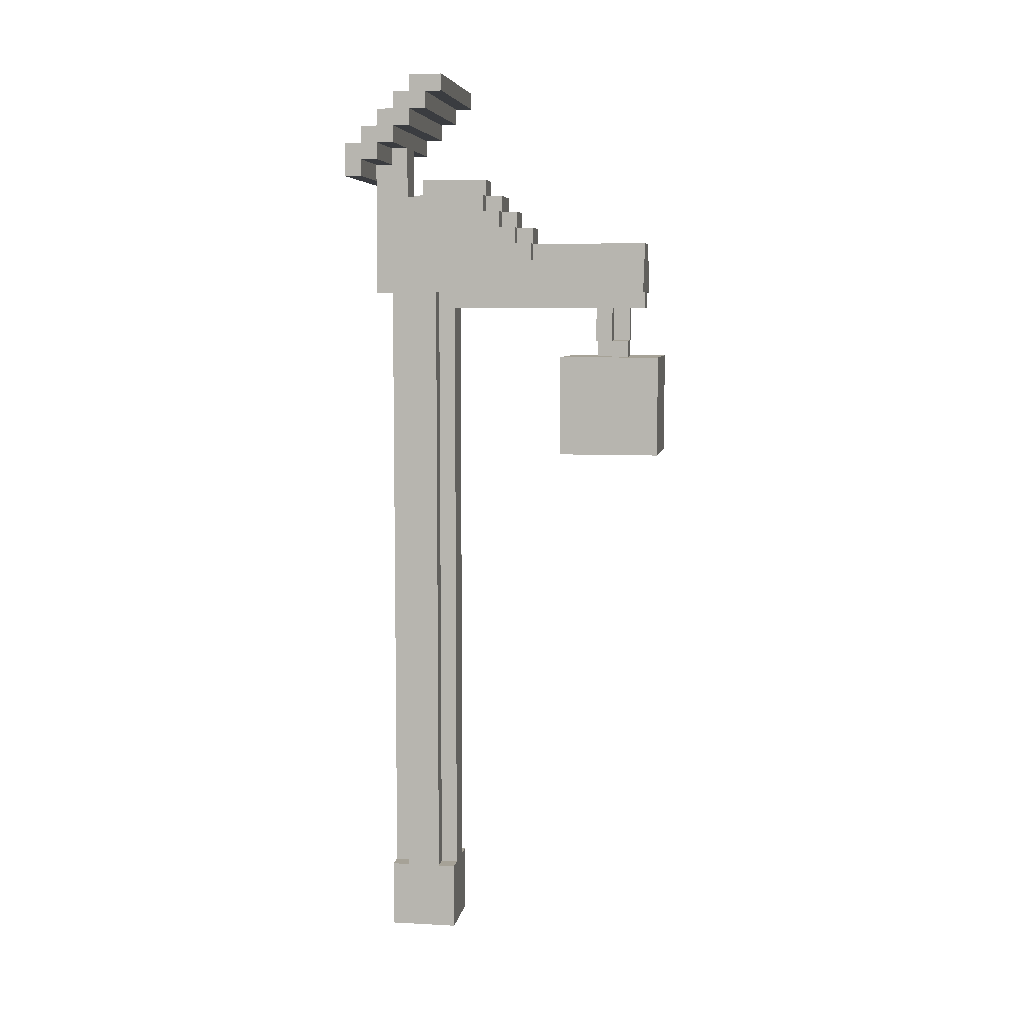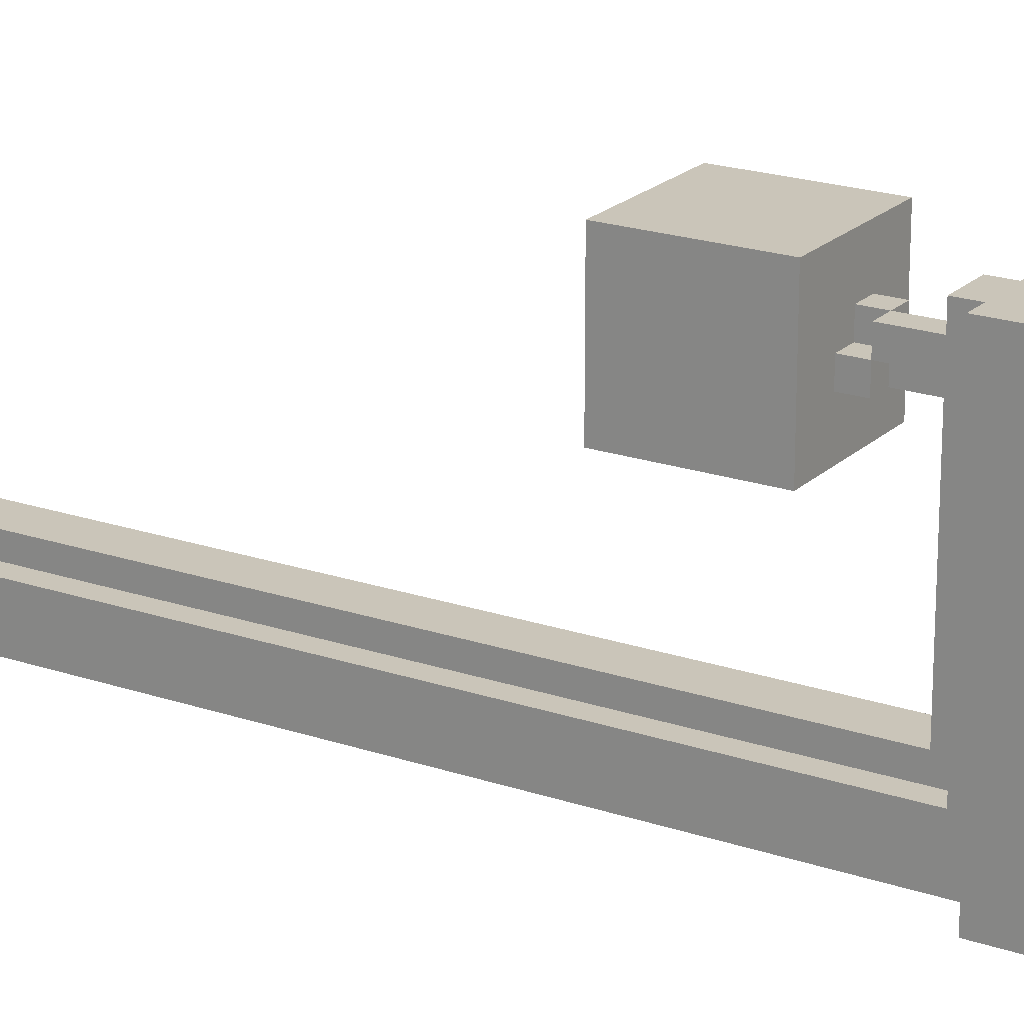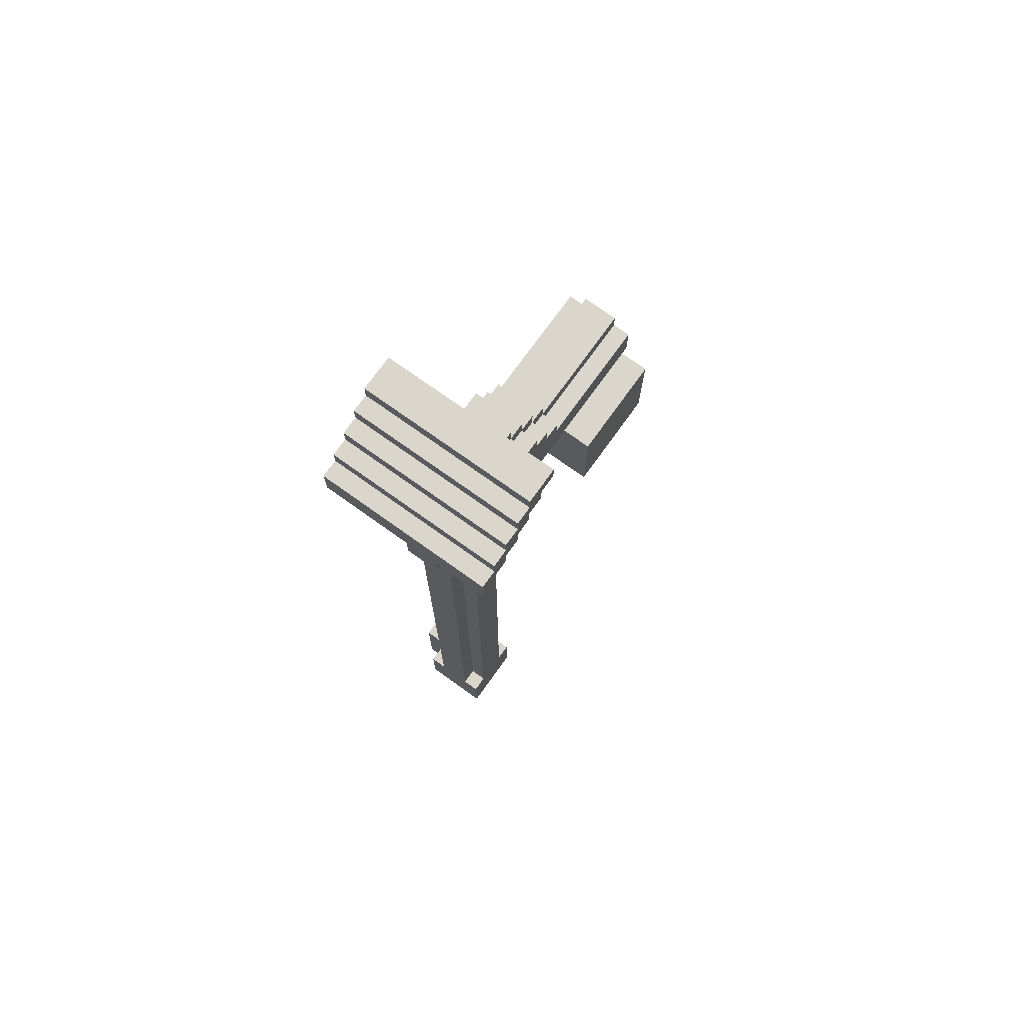
<metadata>
{"format":"obj","ext":"obj","renderer":"f3d","projection":"perspective","resolution":1024,"background":"white","views":[{"elev":6.5,"azim":-81.0,"up":"+Y"},{"elev":20.7,"azim":121.7,"up":"+Z"},{"elev":73.7,"azim":-144.4,"up":"+Y"}]}
</metadata>
<code>
v  -0.5846 4.912 -0.405
v  -0.5846 4.811 -0.505
v  -0.5846 4.811 -0.405
v  -0.5846 5.011 -0.305
v  -0.5846 4.912 -0.305
v  -0.5846 5.011 -0.405
v  -0.5846 5.011 -0.505
v  -0.5846 5.112 -0.205
v  -0.5846 5.011 -0.205
v  -0.5846 5.112 -0.305
v  -0.5846 5.112 -0.405
v  -0.5846 5.212 -0.105
v  -0.5846 5.112 -0.105
v  -0.5846 5.212 -0.205
v  -0.5846 5.212 -0.305
v  -0.5846 5.311 -0.005
v  -0.5846 5.212 -0.005
v  -0.5846 5.311 -0.105
v  -0.5846 5.311 -0.205
v  -0.5846 5.412 0.095
v  -0.5846 5.311 0.095
v  -0.5846 5.412 -0.105
v  -0.3846 3.611 1.395
v  -0.3846 3.111 0.795
v  -0.3846 3.111 1.395
v  -0.3846 3.611 0.795
v  -0.3846 3.712 1.395
v  -0.3846 3.712 0.795
v  -0.2846 0.4115 0.095
v  -0.2846 0.0115 -0.305
v  -0.2846 0.0115 0.095
v  -0.2846 0.4115 -0.005
v  -0.2846 0.4115 -0.205
v  -0.2846 0.4115 -0.305
v  -0.2846 4.112 -0.005
v  -0.2846 4.311 1.295
v  -0.2846 4.112 1.295
v  -0.2846 4.311 0.595
v  -0.2846 4.412 0.595
v  -0.2846 4.412 0.495
v  -0.2846 4.511 0.495
v  -0.2846 4.511 0.395
v  -0.2846 4.612 0.395
v  -0.2846 4.612 0.295
v  -0.2846 4.612 -0.105
v  -0.2846 4.612 -0.205
v  -0.2846 4.712 0.295
v  -0.2846 4.712 -0.105
v  -0.1846 3.812 1.195
v  -0.1846 3.712 1.095
v  -0.1846 3.712 1.195
v  -0.1846 3.812 1.095
v  -0.1846 4.011 1.095
v  -0.1846 3.812 0.995
v  -0.1846 4.011 0.995
v  -0.1846 4.011 0.095
v  -0.1846 0.4115 -0.005
v  -0.1846 0.4115 0.095
v  -0.1846 4.112 1.295
v  -0.1846 4.011 1.295
v  -0.1846 4.112 -0.005
v  -0.1846 4.112 -0.305
v  -0.1846 0.4115 -0.305
v  -0.1846 0.4115 -0.205
v  -0.1846 4.412 1.295
v  -0.1846 4.311 0.595
v  -0.1846 4.311 1.295
v  -0.1846 4.412 0.595
v  -0.1846 4.511 0.595
v  -0.1846 4.412 0.495
v  -0.1846 4.511 0.495
v  -0.1846 4.612 0.495
v  -0.1846 4.511 0.395
v  -0.1846 4.612 0.395
v  -0.1846 4.612 -0.205
v  -0.1846 4.112 -0.405
v  -0.1846 4.712 0.395
v  -0.1846 4.612 0.295
v  -0.1846 4.712 0.295
v  -0.1846 4.712 -0.105
v  -0.1846 4.612 -0.105
v  -0.1846 4.712 -0.205
v  -0.1846 4.811 0.295
v  -0.1846 4.811 -0.105
v  -0.1846 4.811 -0.405
v  -0.1846 4.912 -0.305
v  -0.1846 4.912 -0.405
v  -0.1846 5.011 -0.205
v  -0.1846 5.011 -0.305
v  -0.0846 3.812 1.095
v  -0.0846 3.712 0.995
v  -0.0846 3.712 1.095
v  -0.0846 3.812 0.995
v  -0.0846 4.011 1.195
v  -0.0846 3.812 1.195
v  -0.0846 4.011 1.095
v  -0.0846 3.712 1.195
v  -0.0846 4.011 0.995
v  0.0154 3.712 1.095
v  0.0154 3.712 0.995
v  0.0154 3.812 1.095
v  0.0154 3.812 0.995
v  0.0154 3.812 1.195
v  0.0154 4.011 1.195
v  0.0154 4.011 1.095
v  0.0154 0.4115 0.095
v  0.0154 0.4115 -0.005
v  0.0154 4.011 0.095
v  0.0154 4.112 1.295
v  0.0154 4.011 1.295
v  0.0154 4.112 -0.005
v  0.0154 0.4115 -0.205
v  0.0154 0.4115 -0.305
v  0.0154 4.112 -0.305
v  0.0154 4.311 1.295
v  0.0154 4.311 0.595
v  0.0154 4.412 1.295
v  0.0154 4.412 0.595
v  0.0154 4.412 0.495
v  0.0154 4.511 0.595
v  0.0154 4.511 0.495
v  0.0154 4.511 0.395
v  0.0154 4.612 0.495
v  0.0154 4.612 0.395
v  0.0154 4.112 -0.405
v  0.0154 4.612 -0.205
v  0.0154 4.612 -0.105
v  0.0154 4.712 -0.105
v  0.0154 4.712 -0.205
v  0.0154 4.712 0.295
v  0.0154 4.811 0.295
v  0.0154 4.811 -0.105
v  0.0154 4.811 -0.405
v  0.0154 4.912 -0.205
v  0.0154 4.912 -0.305
v  0.0154 4.912 -0.405
v  0.0154 5.011 -0.205
v  0.0154 5.011 -0.305
v  0.1154 0.0115 0.095
v  0.1154 0.0115 -0.305
v  0.1154 0.1115 -0.005
v  0.1154 0.1115 -0.205
v  0.1154 0.4115 0.095
v  0.1154 0.4115 -0.005
v  0.1154 0.4115 -0.205
v  0.1154 0.4115 -0.305
v  0.1154 0.7115 -0.005
v  0.1154 0.7115 -0.205
v  0.1154 4.112 -0.005
v  0.1154 4.112 1.295
v  0.1154 4.311 1.295
v  0.1154 4.311 0.595
v  0.1154 4.412 0.595
v  0.1154 4.412 0.495
v  0.1154 4.511 0.495
v  0.1154 4.511 0.395
v  0.1154 4.612 -0.105
v  0.1154 4.612 -0.205
v  0.1154 4.712 0.395
v  0.1154 4.712 -0.105
v  0.2154 0.1115 -0.005
v  0.2154 0.1115 -0.205
v  0.2154 0.6115 -0.005
v  0.2154 0.6115 -0.205
v  0.2154 0.7115 -0.005
v  0.2154 0.7115 -0.205
v  0.2154 3.111 1.395
v  0.2154 3.111 0.795
v  0.2154 3.611 1.395
v  0.2154 3.611 0.795
v  0.2154 3.712 1.395
v  0.2154 3.712 0.795
v  0.4154 4.811 -0.405
v  0.4154 4.811 -0.505
v  0.4154 4.912 -0.405
v  0.4154 4.912 -0.305
v  0.4154 5.011 -0.305
v  0.4154 5.011 -0.405
v  0.4154 5.011 -0.505
v  0.4154 5.011 -0.205
v  0.4154 5.112 -0.205
v  0.4154 5.112 -0.305
v  0.4154 5.112 -0.405
v  0.4154 5.112 -0.105
v  0.4154 5.212 -0.105
v  0.4154 5.212 -0.205
v  0.4154 5.212 -0.305
v  0.4154 5.212 -0.005
v  0.4154 5.311 -0.005
v  0.4154 5.311 -0.105
v  0.4154 5.311 -0.205
v  0.4154 5.311 0.095
v  0.4154 5.412 0.095
v  0.4154 5.412 -0.105
v  -0.4846 5.212 -0.005
v  -0.4846 5.311 -0.005
v  -0.3846 5.212 -0.005
v  -0.3846 5.311 -0.005
v  -0.2846 5.212 -0.005
v  -0.2846 5.311 -0.005
v  -0.1846 5.212 -0.005
v  -0.1846 5.311 -0.005
v  0.1154 0.6115 -0.005
v  -0.4846 5.112 -0.105
v  -0.4846 5.212 -0.105
v  -0.3846 5.112 -0.105
v  -0.3846 5.212 -0.105
v  -0.2846 5.112 -0.105
v  -0.2846 5.212 -0.105
v  -0.1846 5.112 -0.105
v  -0.1846 5.212 -0.105
v  -0.4846 5.011 -0.205
v  -0.4846 5.112 -0.205
v  -0.3846 5.011 -0.205
v  -0.3846 5.112 -0.205
v  -0.2846 5.011 -0.205
v  -0.2846 5.112 -0.205
v  -0.1846 5.112 -0.205
v  -0.0846 4.912 -0.205
v  -0.0846 5.112 -0.205
v  0.0154 5.112 -0.205
v  -0.4846 4.912 -0.305
v  -0.4846 5.011 -0.305
v  -0.3846 4.912 -0.305
v  -0.3846 5.011 -0.305
v  -0.2846 4.912 -0.305
v  -0.2846 5.011 -0.305
v  -0.4846 4.912 -0.405
v  -0.3846 4.912 -0.405
v  -0.2846 4.912 -0.405
v  -0.4846 5.311 -0.105
v  -0.4846 5.412 -0.105
v  -0.3846 5.311 -0.105
v  -0.3846 5.412 -0.105
v  -0.2846 5.311 -0.105
v  -0.2846 5.412 -0.105
v  -0.1846 5.311 -0.105
v  -0.1846 5.412 -0.105
v  -0.0846 5.311 -0.105
v  -0.0846 5.412 -0.105
v  0.0154 5.311 -0.105
v  0.0154 5.412 -0.105
v  0.1154 5.311 -0.105
v  0.1154 5.412 -0.105
v  0.2154 5.311 -0.105
v  0.2154 5.412 -0.105
v  0.3154 5.311 -0.105
v  0.3154 5.412 -0.105
v  -0.4846 5.212 -0.205
v  -0.4846 5.311 -0.205
v  -0.3846 5.212 -0.205
v  -0.3846 5.311 -0.205
v  -0.2846 5.212 -0.205
v  -0.2846 5.311 -0.205
v  -0.1846 5.212 -0.205
v  -0.1846 5.311 -0.205
v  -0.0846 5.212 -0.205
v  -0.0846 5.311 -0.205
v  0.0154 5.212 -0.205
v  0.0154 5.311 -0.205
v  0.1154 0.6115 -0.205
v  0.1154 5.212 -0.205
v  0.1154 5.311 -0.205
v  0.2154 5.212 -0.205
v  0.2154 5.311 -0.205
v  0.3154 5.212 -0.205
v  0.3154 5.311 -0.205
v  -0.4846 5.112 -0.305
v  -0.4846 5.212 -0.305
v  -0.3846 5.112 -0.305
v  -0.3846 5.212 -0.305
v  -0.2846 5.112 -0.305
v  -0.2846 5.212 -0.305
v  -0.1846 5.112 -0.305
v  -0.1846 5.212 -0.305
v  -0.0846 5.112 -0.305
v  -0.0846 5.212 -0.305
v  0.0154 5.112 -0.305
v  0.0154 5.212 -0.305
v  0.1154 5.112 -0.305
v  0.1154 5.212 -0.305
v  0.2154 5.112 -0.305
v  0.2154 5.212 -0.305
v  0.3154 5.112 -0.305
v  0.3154 5.212 -0.305
v  -0.4846 5.011 -0.405
v  -0.4846 5.112 -0.405
v  -0.3846 5.011 -0.405
v  -0.3846 5.112 -0.405
v  -0.2846 5.011 -0.405
v  -0.2846 5.112 -0.405
v  -0.1846 5.011 -0.405
v  -0.1846 5.112 -0.405
v  -0.0846 5.011 -0.405
v  -0.0846 5.112 -0.405
v  0.0154 5.011 -0.405
v  0.0154 5.112 -0.405
v  0.1154 5.011 -0.405
v  0.1154 5.112 -0.405
v  0.2154 5.011 -0.405
v  0.2154 5.112 -0.405
v  0.3154 5.011 -0.405
v  0.3154 5.112 -0.405
v  -0.4846 4.912 -0.505
v  -0.4846 5.011 -0.505
v  -0.3846 4.912 -0.505
v  -0.3846 5.011 -0.505
v  -0.2846 4.912 -0.505
v  -0.2846 5.011 -0.505
v  -0.1846 4.912 -0.505
v  -0.1846 5.011 -0.505
v  -0.0846 4.912 -0.505
v  -0.0846 5.011 -0.505
v  0.0154 4.912 -0.505
v  0.0154 5.011 -0.505
v  0.1154 4.912 -0.505
v  0.1154 5.011 -0.505
v  0.2154 4.912 -0.505
v  0.2154 5.011 -0.505
v  0.3154 4.912 -0.505
v  0.3154 5.011 -0.505
v  -0.4846 5.412 -0.005
v  -0.3846 5.412 -0.005
v  -0.2846 5.412 -0.005
v  -0.1846 5.412 -0.005
v  -0.0846 5.412 -0.005
v  0.0154 5.412 -0.005
v  0.1154 5.412 -0.005
v  0.2154 5.412 -0.005
v  0.3154 5.412 -0.005
o lampa
g lampa
f 1 2 3
f 4 1 5
f 6 2 1
f 6 1 4
f 7 2 6
f 8 4 9
f 8 6 4
f 10 6 8
f 11 6 10
f 12 8 13
f 12 10 8
f 14 10 12
f 15 10 14
f 16 12 17
f 16 14 12
f 18 14 16
f 19 14 18
f 20 16 21
f 20 18 16
f 22 18 20
f 23 24 25
f 26 24 23
f 27 26 23
f 28 26 27
f 29 30 31
f 32 30 29
f 33 30 32
f 34 30 33
f 35 33 32
f 36 35 37
f 38 35 36
f 39 35 38
f 40 35 39
f 41 35 40
f 42 35 41
f 43 35 42
f 44 35 43
f 45 33 35
f 45 35 44
f 46 33 45
f 47 45 44
f 48 45 47
f 49 50 51
f 52 50 49
f 53 54 52
f 55 54 53
f 56 57 58
f 59 55 53
f 59 56 55
f 59 53 60
f 61 57 56
f 61 56 59
f 62 63 64
f 65 66 67
f 68 66 65
f 69 70 68
f 71 70 69
f 72 73 71
f 74 73 72
f 75 76 62
f 75 62 64
f 77 78 74
f 79 78 77
f 80 75 81
f 82 76 75
f 82 75 80
f 83 80 79
f 84 80 83
f 85 76 82
f 86 85 82
f 87 85 86
f 88 86 82
f 89 86 88
f 90 91 92
f 93 91 90
f 94 90 95
f 96 90 94
f 97 92 95
f 95 92 90
f 90 93 96
f 96 93 98
f 99 100 101
f 101 100 102
f 103 101 104
f 104 101 105
f 106 107 108
f 104 105 109
f 105 108 109
f 110 104 109
f 108 107 111
f 109 108 111
f 112 113 114
f 115 116 117
f 117 116 118
f 118 119 120
f 120 119 121
f 121 122 123
f 123 122 124
f 114 125 126
f 112 114 126
f 127 126 128
f 126 125 129
f 128 126 129
f 130 128 131
f 131 128 132
f 129 125 133
f 129 133 134
f 134 133 135
f 135 133 136
f 134 135 137
f 137 135 138
f 139 140 141
f 141 140 142
f 139 141 143
f 143 141 144
f 142 140 145
f 145 140 146
f 147 148 149
f 150 149 151
f 151 149 152
f 152 149 153
f 153 149 154
f 154 149 155
f 155 149 156
f 149 148 157
f 156 149 157
f 157 148 158
f 156 157 159
f 159 157 160
f 161 162 163
f 163 162 164
f 163 164 165
f 165 164 166
f 167 168 169
f 169 168 170
f 169 170 171
f 171 170 172
f 173 174 175
f 176 175 177
f 175 174 178
f 177 175 178
f 178 174 179
f 180 177 181
f 177 178 181
f 181 178 182
f 182 178 183
f 184 181 185
f 181 182 185
f 185 182 186
f 186 182 187
f 188 185 189
f 185 186 189
f 189 186 190
f 190 186 191
f 192 189 193
f 189 190 193
f 193 190 194
f 167 23 25
f 169 27 23
f 169 23 167
f 171 27 169
f 59 36 37
f 67 36 59
f 110 59 60
f 110 65 67
f 110 67 59
f 109 65 110
f 115 65 109
f 117 65 115
f 150 115 109
f 151 115 150
f 97 49 51
f 95 49 97
f 103 94 95
f 104 94 103
f 90 53 52
f 96 53 90
f 99 90 92
f 101 90 99
f 66 39 38
f 68 39 66
f 118 69 68
f 120 69 118
f 152 118 116
f 153 118 152
f 70 41 40
f 71 41 70
f 121 72 71
f 123 72 121
f 154 121 119
f 155 121 154
f 73 43 42
f 74 43 73
f 124 77 74
f 156 124 122
f 159 77 124
f 159 124 156
f 78 47 44
f 79 47 78
f 130 83 79
f 131 83 130
f 58 29 31
f 106 58 31
f 106 56 58
f 108 56 106
f 139 106 31
f 143 106 139
f 192 20 21
f 193 20 192
f 195 16 17
f 196 16 195
f 197 196 195
f 198 196 197
f 199 198 197
f 200 198 199
f 57 35 32
f 61 35 57
f 201 200 199
f 202 200 201
f 144 111 107
f 203 111 144
f 147 111 203
f 149 111 147
f 161 144 141
f 161 203 144
f 163 147 203
f 163 203 161
f 165 147 163
f 188 202 201
f 189 202 188
f 204 12 13
f 205 12 204
f 206 205 204
f 207 205 206
f 208 207 206
f 209 207 208
f 210 209 208
f 211 209 210
f 184 211 210
f 185 211 184
f 212 8 9
f 213 8 212
f 214 213 212
f 215 213 214
f 216 215 214
f 217 215 216
f 88 217 216
f 218 217 88
f 219 88 82
f 219 218 88
f 220 218 219
f 129 219 82
f 134 220 219
f 134 219 129
f 137 220 134
f 221 220 137
f 180 221 137
f 181 221 180
f 222 4 5
f 223 4 222
f 224 223 222
f 225 223 224
f 226 225 224
f 227 225 226
f 86 227 226
f 89 227 86
f 176 138 135
f 177 138 176
f 228 1 3
f 229 228 3
f 230 229 3
f 85 230 3
f 87 230 85
f 173 136 133
f 175 136 173
f 50 52 92
f 92 52 90
f 90 96 101
f 101 96 105
f 54 55 93
f 93 55 98
f 91 93 100
f 100 93 102
f 24 26 168
f 26 28 170
f 168 26 170
f 170 28 172
f 18 22 231
f 231 22 232
f 231 232 233
f 233 232 234
f 233 234 235
f 235 234 236
f 45 48 81
f 81 48 80
f 235 236 237
f 237 236 238
f 237 238 239
f 239 238 240
f 80 84 128
f 128 84 132
f 239 240 241
f 241 240 242
f 127 128 157
f 157 128 160
f 241 242 243
f 243 242 244
f 243 244 245
f 245 244 246
f 245 246 247
f 247 246 248
f 247 248 190
f 190 248 194
f 14 19 249
f 249 19 250
f 249 250 251
f 251 250 252
f 251 252 253
f 253 252 254
f 33 46 64
f 64 46 75
f 253 254 255
f 255 254 256
f 255 256 257
f 257 256 258
f 257 258 259
f 259 258 260
f 112 126 145
f 145 126 261
f 261 126 148
f 148 126 158
f 259 260 262
f 262 260 263
f 142 145 162
f 145 261 162
f 261 148 164
f 162 261 164
f 164 148 166
f 262 263 264
f 264 263 265
f 264 265 266
f 266 265 267
f 266 267 186
f 186 267 191
f 10 15 268
f 268 15 269
f 268 269 270
f 270 269 271
f 270 271 272
f 272 271 273
f 30 34 63
f 272 273 274
f 274 273 275
f 274 275 276
f 276 275 277
f 63 62 113
f 30 63 113
f 113 62 114
f 276 277 278
f 278 277 279
f 30 113 140
f 140 113 146
f 278 279 280
f 280 279 281
f 280 281 282
f 282 281 283
f 282 283 284
f 284 283 285
f 284 285 182
f 182 285 187
f 6 11 286
f 286 11 287
f 286 287 288
f 288 287 289
f 288 289 290
f 290 289 291
f 290 291 292
f 292 291 293
f 292 293 294
f 294 293 295
f 76 85 125
f 125 85 133
f 294 295 296
f 296 295 297
f 296 297 298
f 298 297 299
f 298 299 300
f 300 299 301
f 300 301 302
f 302 301 303
f 302 303 178
f 178 303 183
f 2 7 304
f 304 7 305
f 2 304 306
f 304 305 306
f 306 305 307
f 2 306 308
f 306 307 308
f 308 307 309
f 2 308 310
f 308 309 310
f 310 309 311
f 2 310 312
f 310 311 312
f 312 311 313
f 2 312 314
f 312 313 314
f 314 313 315
f 2 314 316
f 314 315 316
f 316 315 317
f 2 316 318
f 316 317 318
f 318 317 319
f 2 318 320
f 318 319 320
f 320 319 321
f 2 320 174
f 320 321 174
f 174 321 179
f 30 139 31
f 140 139 30
f 142 161 141
f 162 161 142
f 24 167 25
f 168 167 24
f 90 103 95
f 101 103 90
f 54 90 52
f 93 90 54
f 94 110 60
f 104 110 94
f 53 94 60
f 96 94 53
f 98 105 96
f 56 98 55
f 108 105 98
f 108 98 56
f 35 59 37
f 61 59 35
f 111 150 109
f 149 150 111
f 76 114 62
f 125 114 76
f 2 85 3
f 2 173 133
f 2 133 85
f 174 173 2
f 1 222 5
f 228 224 222
f 228 222 1
f 229 226 224
f 229 224 228
f 230 86 226
f 230 226 229
f 87 86 230
f 136 176 135
f 175 176 136
f 4 212 9
f 223 214 212
f 223 212 4
f 225 216 214
f 225 214 223
f 227 88 216
f 227 216 225
f 89 88 227
f 138 180 137
f 177 180 138
f 8 204 13
f 213 206 204
f 213 204 8
f 215 208 206
f 215 206 213
f 217 210 208
f 217 208 215
f 218 184 210
f 218 210 217
f 220 184 218
f 221 184 220
f 181 184 221
f 12 195 17
f 205 197 195
f 205 195 12
f 207 199 197
f 207 197 205
f 209 201 199
f 209 199 207
f 211 188 201
f 211 201 209
f 185 188 211
f 16 192 21
f 196 192 16
f 198 192 196
f 200 192 198
f 202 192 200
f 189 192 202
f 29 58 32
f 32 58 57
f 106 143 107
f 107 143 144
f 33 64 34
f 34 64 63
f 112 145 113
f 113 145 146
f 147 165 148
f 148 165 166
f 27 171 51
f 51 171 97
f 27 51 50
f 97 171 92
f 92 171 99
f 50 92 91
f 99 171 100
f 27 50 28
f 91 100 28
f 50 91 28
f 100 171 172
f 28 100 172
f 49 95 52
f 52 95 90
f 90 101 93
f 93 101 102
f 36 67 38
f 38 67 66
f 115 151 116
f 116 151 152
f 65 117 68
f 68 117 118
f 39 68 40
f 40 68 70
f 118 153 119
f 119 153 154
f 69 120 71
f 71 120 121
f 41 71 42
f 42 71 73
f 121 155 122
f 122 155 156
f 72 123 74
f 74 123 124
f 43 74 44
f 44 74 78
f 45 81 46
f 46 81 75
f 127 157 126
f 126 157 158
f 77 159 79
f 79 159 130
f 47 79 48
f 48 79 80
f 130 159 128
f 128 159 160
f 80 128 82
f 82 128 129
f 83 131 84
f 84 131 132
f 6 286 7
f 286 288 305
f 7 286 305
f 288 290 307
f 305 288 307
f 290 292 309
f 307 290 309
f 292 294 311
f 309 292 311
f 294 296 313
f 311 294 313
f 296 298 315
f 313 296 315
f 298 300 317
f 315 298 317
f 300 302 319
f 317 300 319
f 302 178 321
f 319 302 321
f 321 178 179
f 10 268 11
f 268 270 287
f 11 268 287
f 270 272 289
f 287 270 289
f 272 274 291
f 289 272 291
f 274 276 293
f 291 274 293
f 276 278 295
f 293 276 295
f 278 280 297
f 295 278 297
f 280 282 299
f 297 280 299
f 282 284 301
f 299 282 301
f 284 182 303
f 301 284 303
f 303 182 183
f 14 249 15
f 249 251 269
f 15 249 269
f 251 253 271
f 269 251 271
f 253 255 273
f 271 253 273
f 255 257 275
f 273 255 275
f 257 259 277
f 275 257 277
f 259 262 279
f 277 259 279
f 262 264 281
f 279 262 281
f 264 266 283
f 281 264 283
f 266 186 285
f 283 266 285
f 285 186 187
f 18 231 19
f 231 233 250
f 19 231 250
f 233 235 252
f 250 233 252
f 235 237 254
f 252 235 254
f 237 239 256
f 254 237 256
f 239 241 258
f 256 239 258
f 241 243 260
f 258 241 260
f 243 245 263
f 260 243 263
f 245 247 265
f 263 245 265
f 247 190 267
f 265 247 267
f 267 190 191
f 20 193 322
f 322 193 323
f 323 193 324
f 324 193 325
f 325 193 326
f 326 193 327
f 327 193 328
f 328 193 329
f 329 193 330
f 20 322 22
f 322 323 232
f 22 322 232
f 323 324 234
f 232 323 234
f 324 325 236
f 234 324 236
f 325 326 238
f 236 325 238
f 326 327 240
f 238 326 240
f 327 328 242
f 240 327 242
f 328 329 244
f 242 328 244
f 329 330 246
f 244 329 246
f 330 193 248
f 246 330 248
f 248 193 194

</code>
